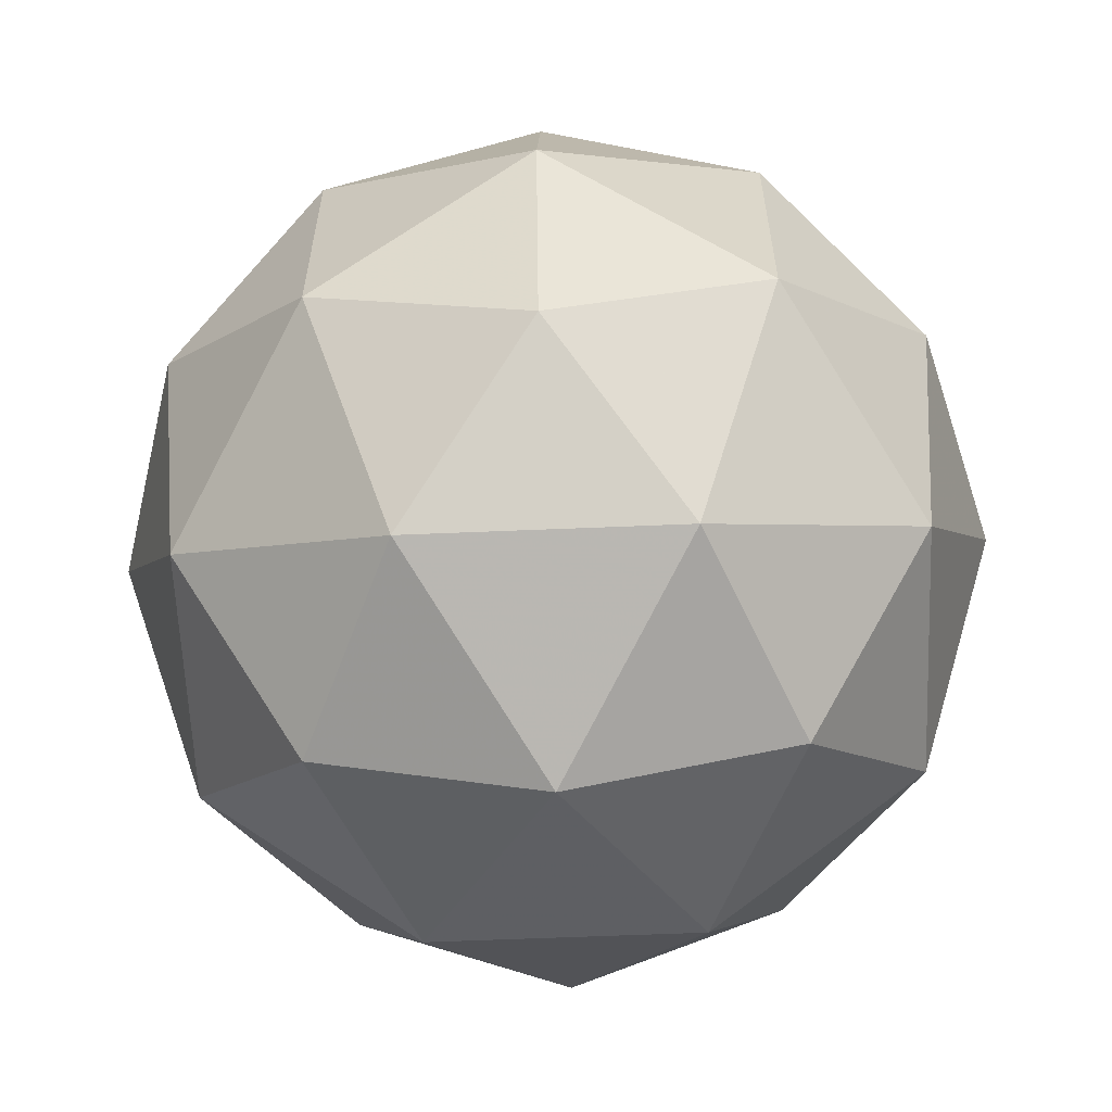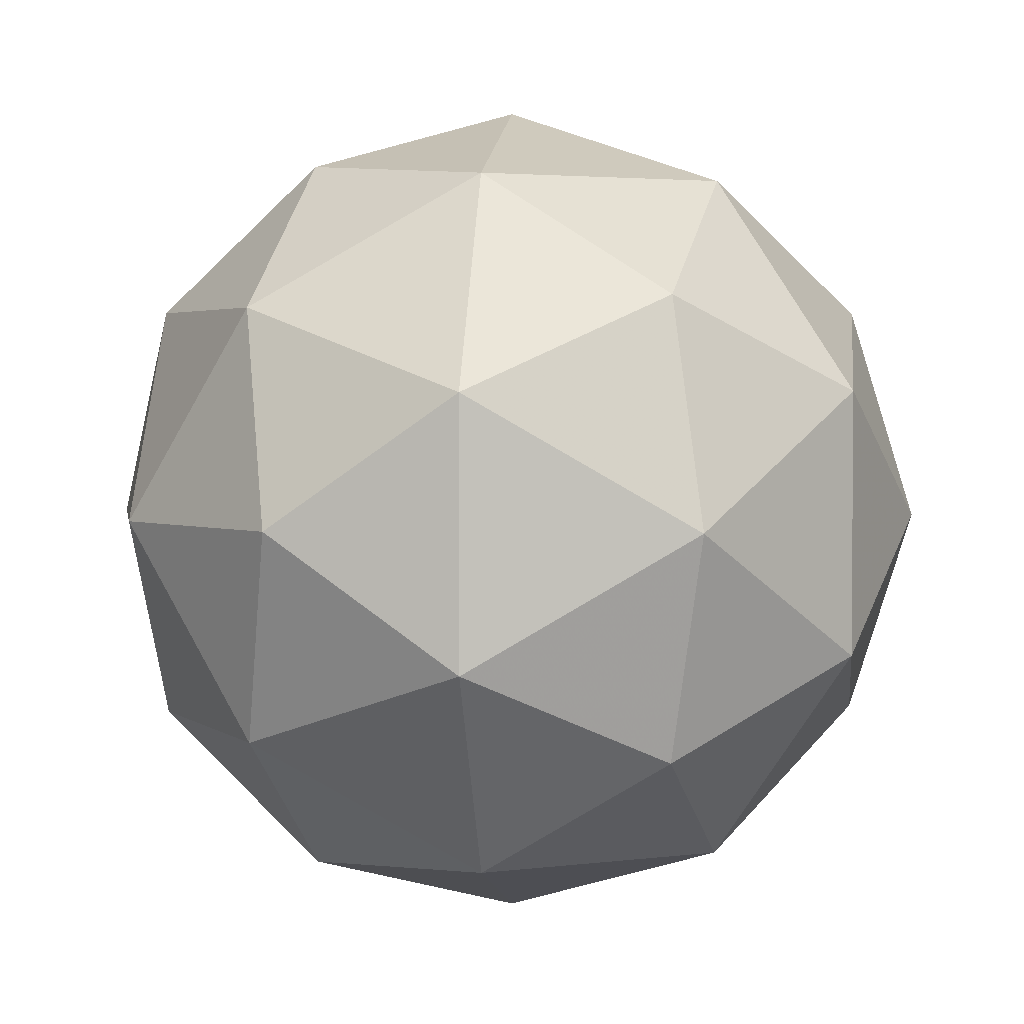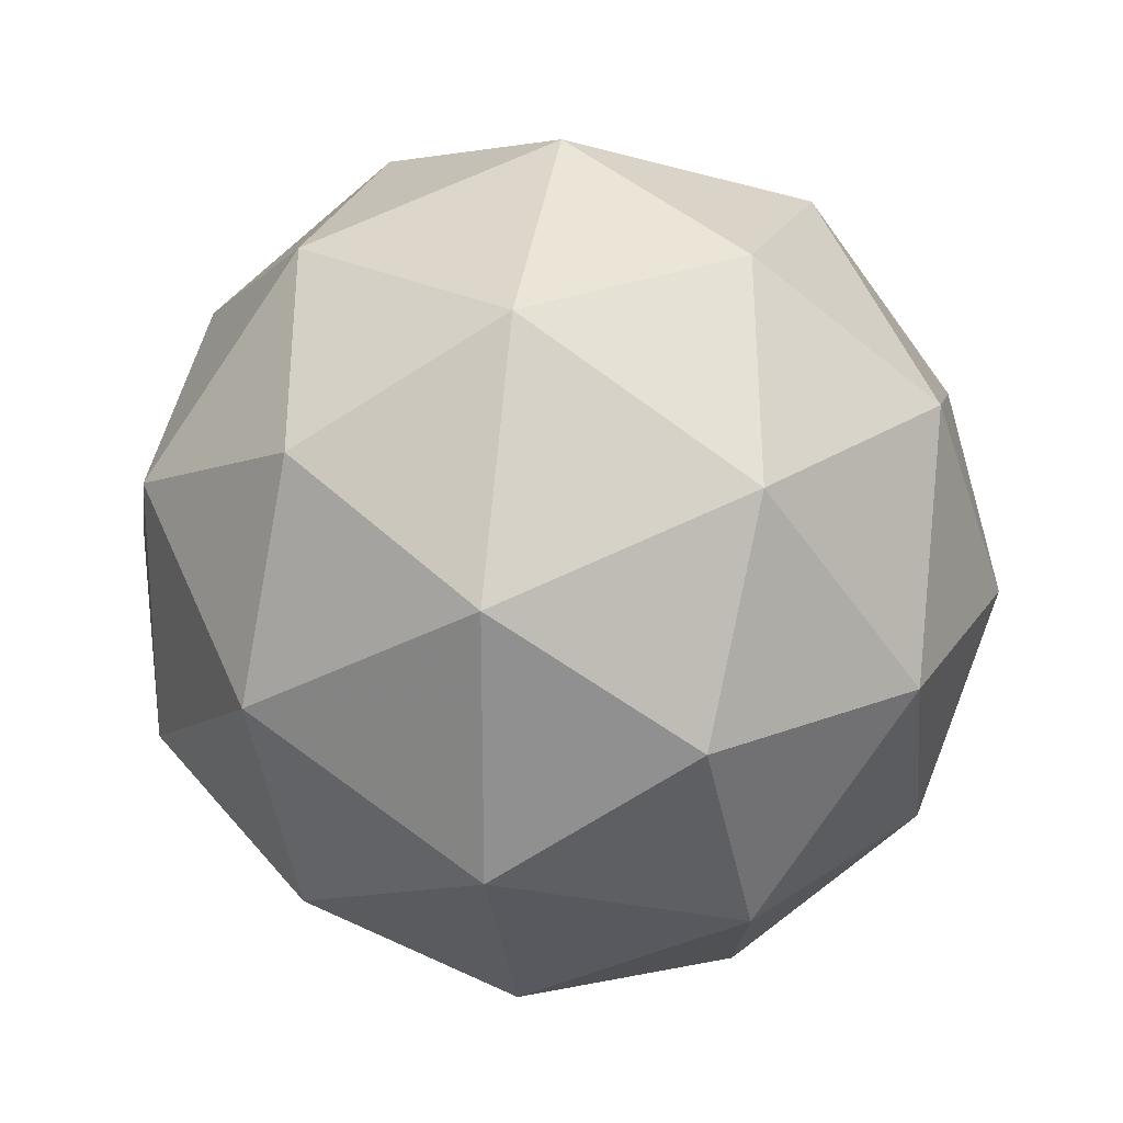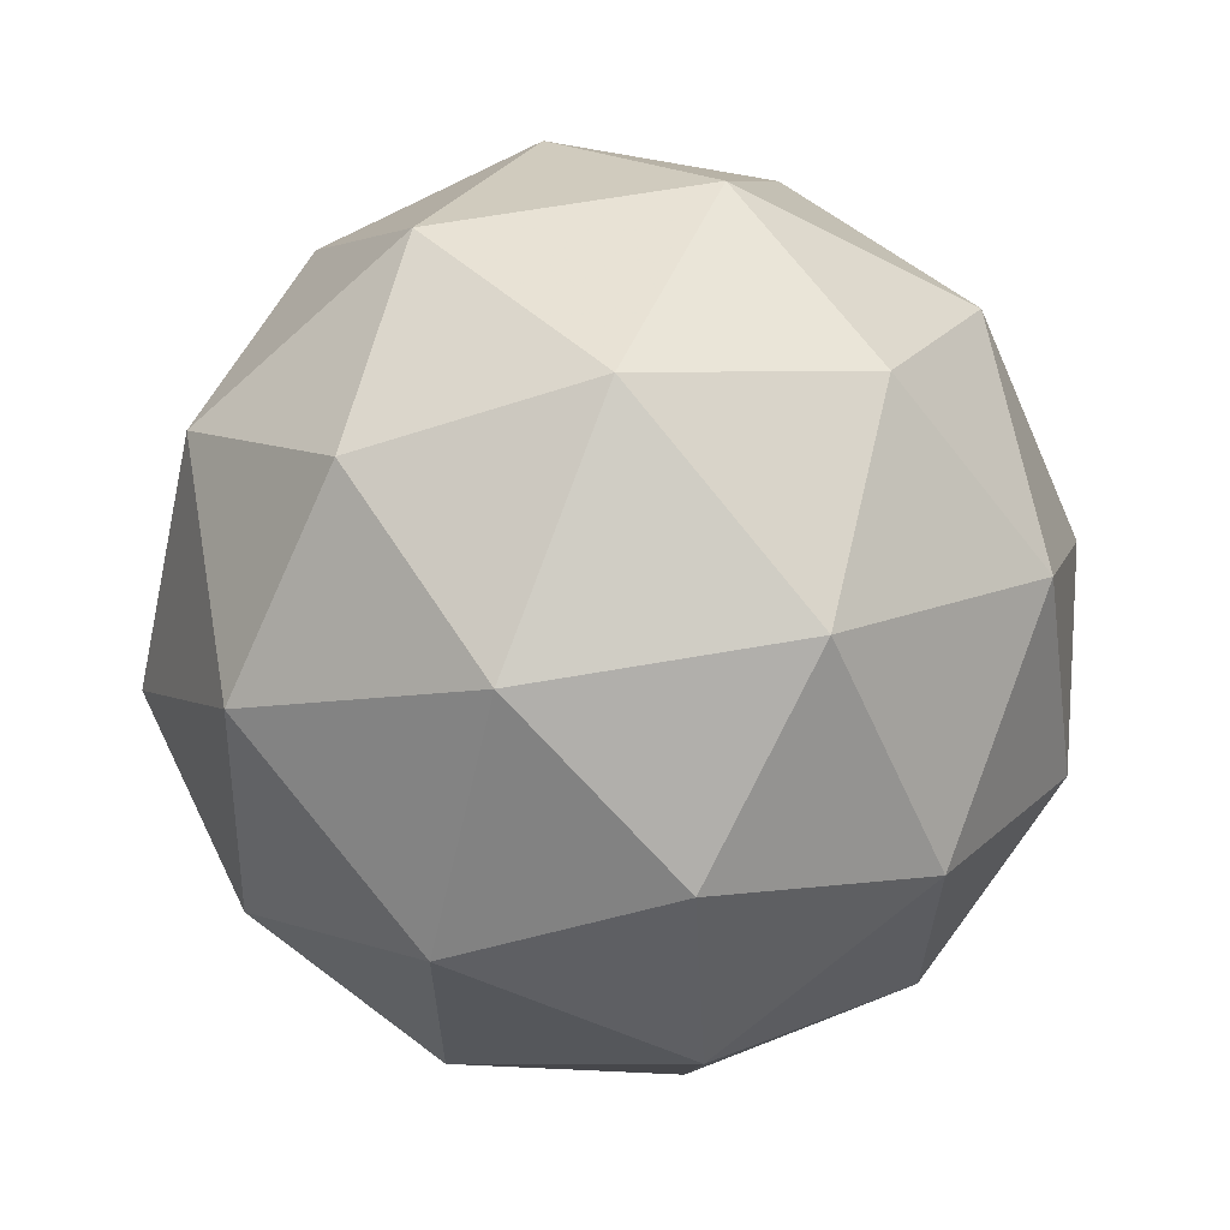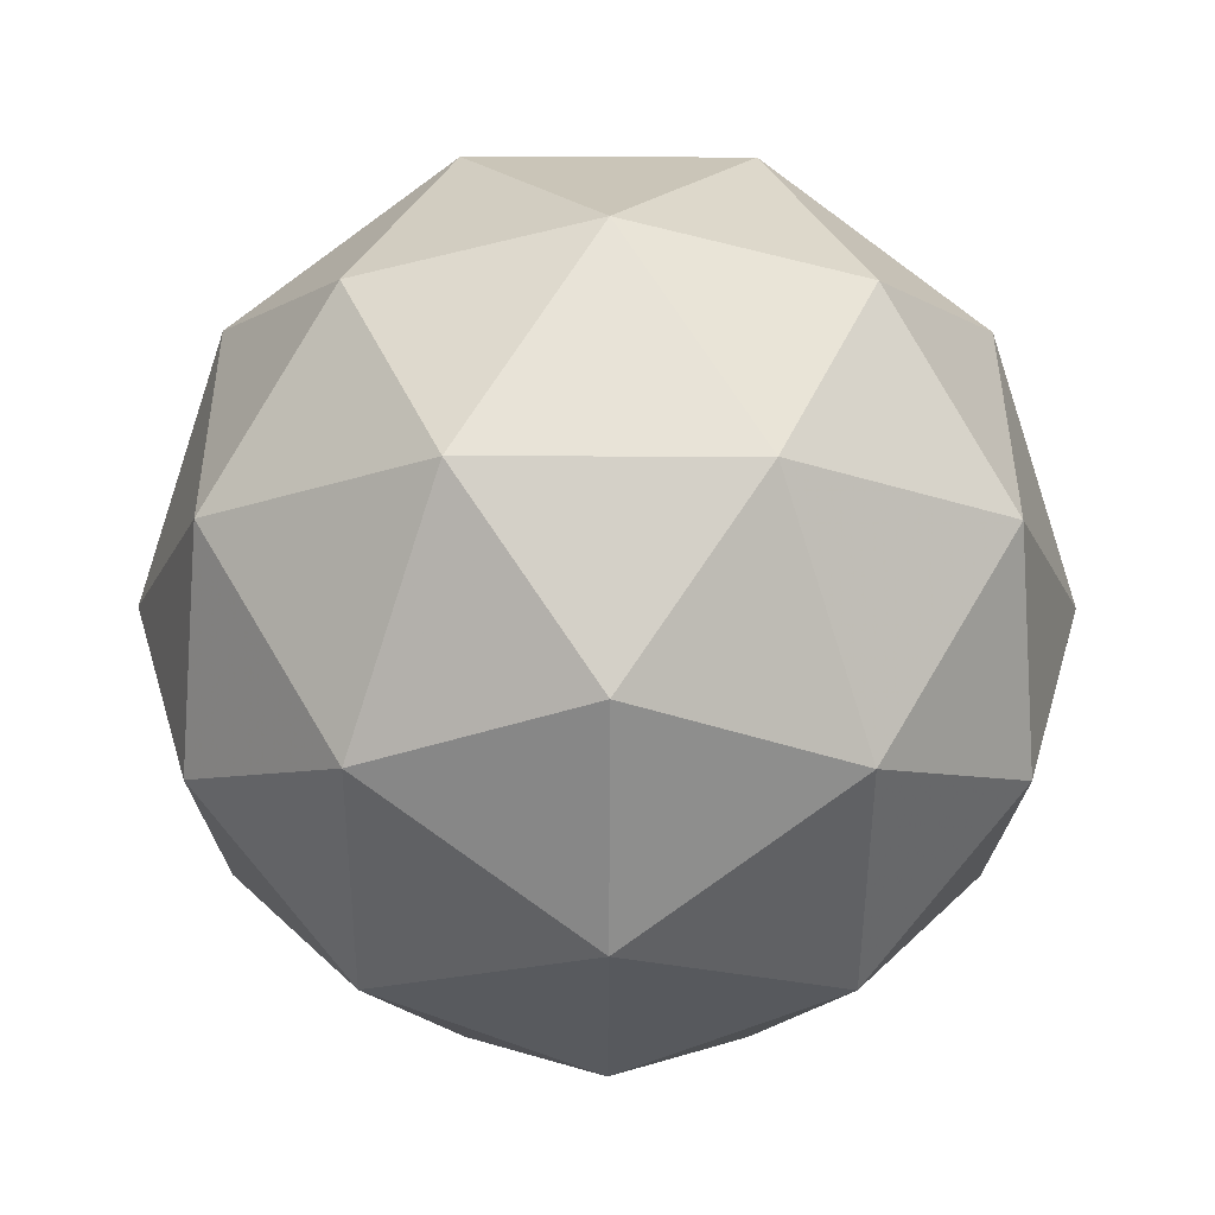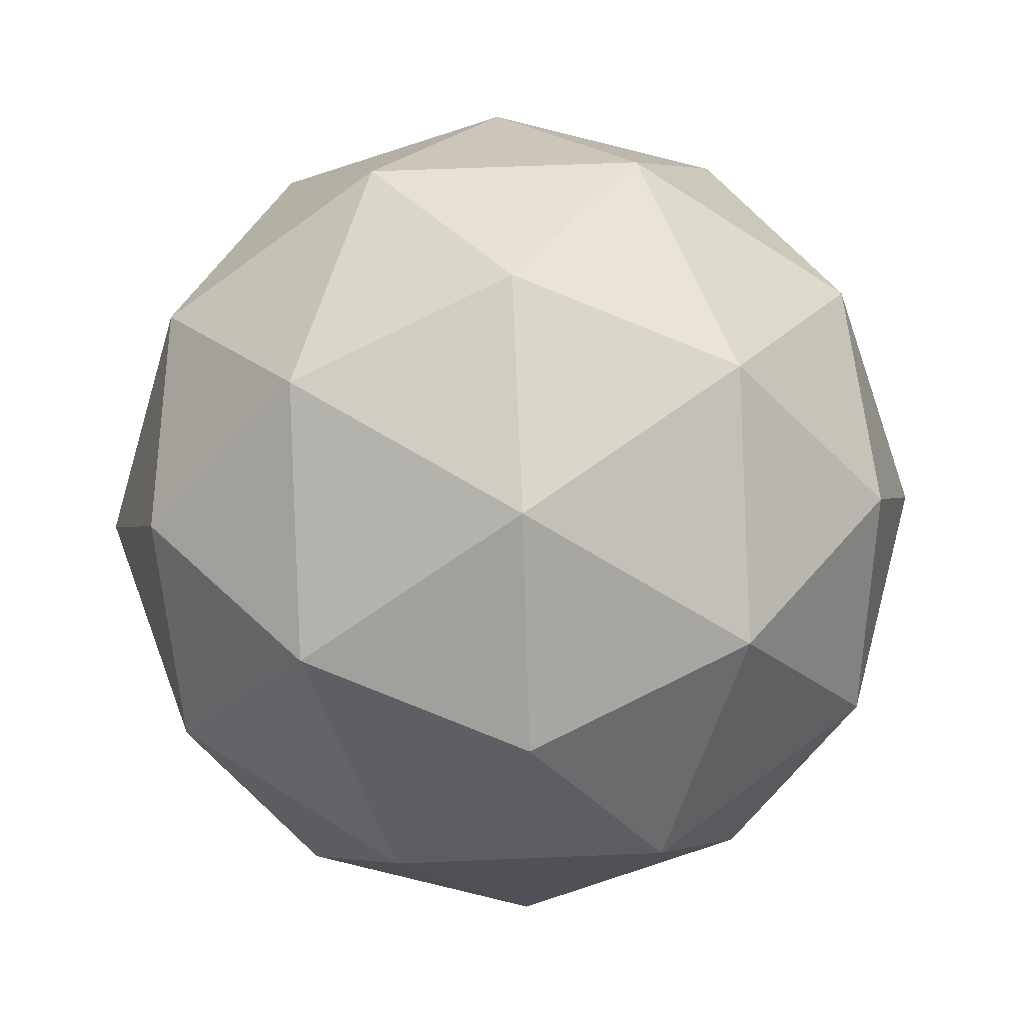
<metadata>
{"format":"obj","ext":"obj","renderer":"f3d","projection":"perspective","resolution":1024,"background":"white","views":[{"elev":-61.5,"azim":60.7,"up":"+Z"},{"elev":3.0,"azim":33.5,"up":"+Z"},{"elev":23.9,"azim":99.6,"up":"+Z"},{"elev":63.8,"azim":-131.8,"up":"+Z"},{"elev":-17.0,"azim":-90.3,"up":"+Y"},{"elev":58.5,"azim":87.5,"up":"+Y"}]}
</metadata>
<code>
g SAADR-i7-g109-s1176
v -4006 -4134 5992
v -3917 -4103 6056
v -4040 -4103 6097
v -3854 -4018 6102
v -3827 -4034 5992
v -4116 -4103 5992
v -4040 -4103 5887
v -3917 -4103 5927
v -3806 -3924 6056
v -4064 -4018 6170
v -3951 -4034 6161
v -4006 -3924 6202
v -4194 -4018 5992
v -4150 -4034 6097
v -4206 -3924 6056
v -4064 -4018 5813
v -4150 -4034 5887
v -4129 -3924 5822
v -3854 -4018 5881
v -3951 -4034 5822
v -3882 -3924 5822
v -3882 -3924 6161
v -4129 -3924 6161
v -4206 -3924 5927
v -4006 -3924 5782
v -3806 -3924 5927
v -3948 -3830 6170
v -3861 -3814 6097
v -3972 -3745 6097
v -4158 -3830 6102
v -4061 -3814 6161
v -4095 -3745 6056
v -4158 -3830 5881
v -4184 -3814 5992
v -4095 -3745 5927
v -3948 -3830 5813
v -4061 -3814 5822
v -3972 -3745 5887
v -3818 -3830 5992
v -3861 -3814 5887
v -3895 -3745 5992
v -4006 -3714 5992
f 1 2 3
f 4 2 5
f 1 3 6
f 1 6 7
f 1 7 8
f 4 5 9
f 10 11 12
f 13 14 15
f 16 17 18
f 19 20 21
f 4 9 22
f 10 12 23
f 13 15 24
f 16 18 25
f 19 21 26
f 27 28 29
f 30 31 32
f 33 34 35
f 36 37 38
f 39 40 41
f 41 38 42
f 41 40 38
f 40 36 38
f 38 35 42
f 38 37 35
f 37 33 35
f 35 32 42
f 35 34 32
f 34 30 32
f 32 29 42
f 32 31 29
f 31 27 29
f 29 41 42
f 29 28 41
f 28 39 41
f 26 40 39
f 26 21 40
f 21 36 40
f 25 37 36
f 25 18 37
f 18 33 37
f 24 34 33
f 24 15 34
f 15 30 34
f 23 31 30
f 23 12 31
f 12 27 31
f 22 28 27
f 22 9 28
f 9 39 28
f 21 25 36
f 21 20 25
f 20 16 25
f 18 24 33
f 18 17 24
f 17 13 24
f 15 23 30
f 15 14 23
f 14 10 23
f 12 22 27
f 12 11 22
f 11 4 22
f 9 26 39
f 9 5 26
f 5 19 26
f 8 20 19
f 8 7 20
f 7 16 20
f 7 17 16
f 7 6 17
f 6 13 17
f 6 14 13
f 6 3 14
f 3 10 14
f 5 8 19
f 5 2 8
f 2 1 8
f 3 11 10
f 3 2 11
f 2 4 11
f 2 4 11

</code>
